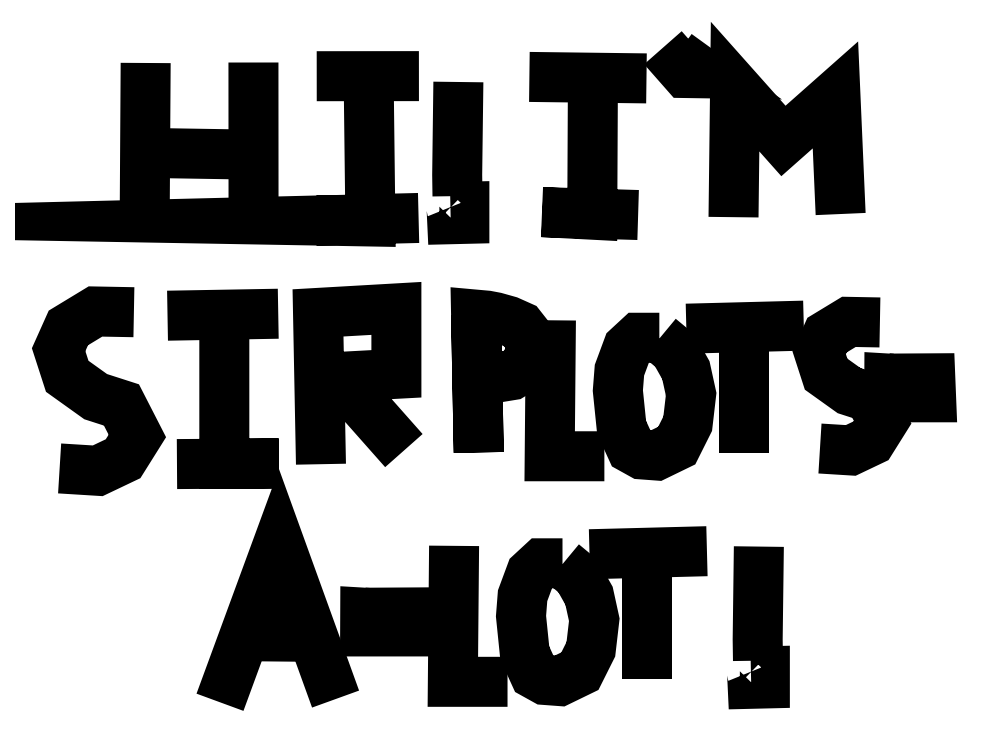
<metadata>
{"format":"dxf","ext":"dxf","renderer":"ezdxf+matplotlib","layout":"modelspace","background":"white","min_lineweight":24,"dpi":150}
</metadata>
<code>
0
SECTION
2
ENTITIES
0
LWPOLYLINE
8
Layer_1
90
2
70
0
10
0.6506
20
4.289
30
0
10
0.6447
20
3.355
30
0
0
LWPOLYLINE
8
Layer_1
90
2
70
0
10
1.235
20
4.291
30
0
10
1.236
20
3.384
30
0
0
LWPOLYLINE
8
Layer_1
90
2
70
0
10
1.235
20
3.792
30
0
10
0.6412
20
3.801
30
0
0
LWPOLYLINE
8
Layer_1
90
2
70
0
10
1.578
20
4.217
30
0
10
2.133
20
4.218
30
0
0
LWPOLYLINE
8
Layer_1
90
4
70
0
10
1.86
20
4.212
30
0
10
1.869
20
3.429
30
0
10
1.574
20
3.434
30
0
10
2.131
20
3.448
30
0
0
LWPOLYLINE
8
Layer_1
90
2
70
0
10
2.732
20
4.213
30
0
10
3.367
20
4.205
30
0
0
LWPOLYLINE
8
Layer_1
90
4
70
0
10
3.077
20
4.206
30
0
10
3.073
20
3.466
30
0
10
2.802
20
3.48
30
0
10
3.322
20
3.464
30
0
0
LWPOLYLINE
8
Layer_1
90
4
70
0
10
3.456
20
4.372
30
0
10
3.577
20
4.234
30
0
10
3.675
20
4.233
30
0
10
3.532
20
4.336
30
0
0
LWPOLYLINE
8
Layer_1
90
5
70
0
10
3.839
20
3.453
30
0
10
3.848
20
4.161
30
0
10
4.11
20
3.866
30
0
10
4.392
20
4.116
30
0
10
4.42
20
3.47
30
0
0
LWPOLYLINE
8
Layer_1
90
3
70
0
10
2.347
20
4.186
30
0
10
2.34
20
3.682
30
0
10
2.342
20
3.567
30
0
0
LWPOLYLINE
8
Layer_1
90
6
70
0
10
2.304
20
3.508
30
0
10
2.379
20
3.509
30
0
10
2.379
20
3.443
30
0
10
2.313
20
3.442
30
0
10
2.31
20
3.492
30
0
10
2.304
20
3.507
30
0
0
LWPOLYLINE
8
Layer_1
90
3
70
0
10
3.977
20
1.666
30
0
10
3.97
20
1.162
30
0
10
3.972
20
1.047
30
0
0
LWPOLYLINE
8
Layer_1
90
6
70
0
10
3.934
20
0.9879
30
0
10
4.009
20
0.9895
30
0
10
4.009
20
0.9231
30
0
10
3.943
20
0.9215
30
0
10
3.94
20
0.9722
30
0
10
3.934
20
0.9873
30
0
0
LWPOLYLINE
8
Layer_1
90
11
70
0
10
0.5868
20
2.937
30
0
10
0.3783
20
2.941
30
0
10
0.2313
20
2.852
30
0
10
0.1784
20
2.734
30
0
10
0.2251
20
2.589
30
0
10
0.3795
20
2.479
30
0
10
0.5192
20
2.434
30
0
10
0.6055
20
2.266
30
0
10
0.528
20
2.142
30
0
10
0.3907
20
2.077
30
0
10
0.1839
20
2.09
30
0
0
LWPOLYLINE
8
Layer_1
90
11
70
0
10
4.633
20
2.881
30
0
10
4.465
20
2.885
30
0
10
4.346
20
2.813
30
0
10
4.304
20
2.717
30
0
10
4.341
20
2.601
30
0
10
4.466
20
2.512
30
0
10
4.579
20
2.475
30
0
10
4.648
20
2.34
30
0
10
4.586
20
2.24
30
0
10
4.475
20
2.187
30
0
10
4.308
20
2.198
30
0
0
LWPOLYLINE
8
Layer_1
90
2
70
0
10
0.7691
20
2.918
30
0
10
1.37
20
2.929
30
0
0
LWPOLYLINE
8
Layer_1
90
4
70
0
10
1.077
20
2.909
30
0
10
1.077
20
2.115
30
0
10
1.373
20
2.117
30
0
10
0.8204
20
2.113
30
0
0
LWPOLYLINE
8
Layer_1
90
8
70
0
10
1.601
20
2.113
30
0
10
1.585
20
2.933
30
0
10
2.011
20
2.958
30
0
10
2.011
20
2.603
30
0
10
1.739
20
2.588
30
0
10
1.717
20
2.543
30
0
10
1.754
20
2.522
30
0
10
2.051
20
2.186
30
0
0
LWPOLYLINE
8
Layer_1
90
13
70
0
10
2.443
20
2.924
30
0
10
2.457
20
2.177
30
0
10
2.443
20
2.924
30
0
10
2.502
20
2.918
30
0
10
2.548
20
2.91
30
0
10
2.619
20
2.89
30
0
10
2.685
20
2.861
30
0
10
2.728
20
2.806
30
0
10
2.74
20
2.716
30
0
10
2.699
20
2.634
30
0
10
2.636
20
2.595
30
0
10
2.487
20
2.571
30
0
10
2.451
20
2.57
30
0
0
LWPOLYLINE
8
Layer_1
90
3
70
0
10
2.849
20
2.893
30
0
10
2.842
20
2.156
30
0
10
3.139
20
2.156
30
0
0
LWPOLYLINE
8
Layer_1
90
15
70
0
10
3.437
20
2.798
30
0
10
3.323
20
2.798
30
0
10
3.266
20
2.745
30
0
10
3.22
20
2.623
30
0
10
3.212
20
2.512
30
0
10
3.232
20
2.312
30
0
10
3.284
20
2.197
30
0
10
3.342
20
2.166
30
0
10
3.421
20
2.16
30
0
10
3.531
20
2.213
30
0
10
3.591
20
2.332
30
0
10
3.609
20
2.492
30
0
10
3.581
20
2.622
30
0
10
3.52
20
2.73
30
0
10
3.439
20
2.797
30
0
0
LWPOLYLINE
8
Layer_1
90
2
70
0
10
3.583
20
2.848
30
0
10
4.22
20
2.864
30
0
0
LWPOLYLINE
8
Layer_1
90
2
70
0
10
3.897
20
2.838
30
0
10
3.897
20
2.171
30
0
0
LWPOLYLINE
8
Layer_1
90
3
70
0
10
2.323
20
1.67
30
0
10
2.317
20
0.9321
30
0
10
2.613
20
0.9321
30
0
0
LWPOLYLINE
8
Layer_1
90
15
70
0
10
2.912
20
1.575
30
0
10
2.798
20
1.575
30
0
10
2.741
20
1.522
30
0
10
2.695
20
1.399
30
0
10
2.686
20
1.288
30
0
10
2.707
20
1.088
30
0
10
2.759
20
0.9739
30
0
10
2.816
20
0.9422
30
0
10
2.896
20
0.9363
30
0
10
3.006
20
0.9899
30
0
10
3.065
20
1.109
30
0
10
3.084
20
1.269
30
0
10
3.056
20
1.399
30
0
10
2.995
20
1.507
30
0
10
2.914
20
1.573
30
0
0
LWPOLYLINE
8
Layer_1
90
2
70
0
10
3.058
20
1.624
30
0
10
3.695
20
1.641
30
0
0
LWPOLYLINE
8
Layer_1
90
2
70
0
10
3.372
20
1.614
30
0
10
3.372
20
0.9476
30
0
0
LWPOLYLINE
8
Layer_1
90
6
70
0
10
4.687
20
2.577
30
0
10
4.907
20
2.578
30
0
10
4.911
20
2.475
30
0
10
4.684
20
2.475
30
0
10
4.684
20
2.577
30
0
10
4.701
20
2.576
30
0
0
LWPOLYLINE
8
Layer_1
90
6
70
0
10
1.844
20
1.307
30
0
10
2.064
20
1.308
30
0
10
2.068
20
1.205
30
0
10
1.841
20
1.205
30
0
10
1.842
20
1.307
30
0
10
1.858
20
1.306
30
0
0
LWPOLYLINE
8
Layer_1
90
3
70
0
10
1.054
20
0.8212
30
0
10
1.373
20
1.69
30
0
10
1.681
20
0.8385
30
0
0
LWPOLYLINE
8
Layer_1
90
2
70
0
10
1.556
20
1.176
30
0
10
1.212
20
1.179
30
0
0
ENDSEC
0
EOF

</code>
